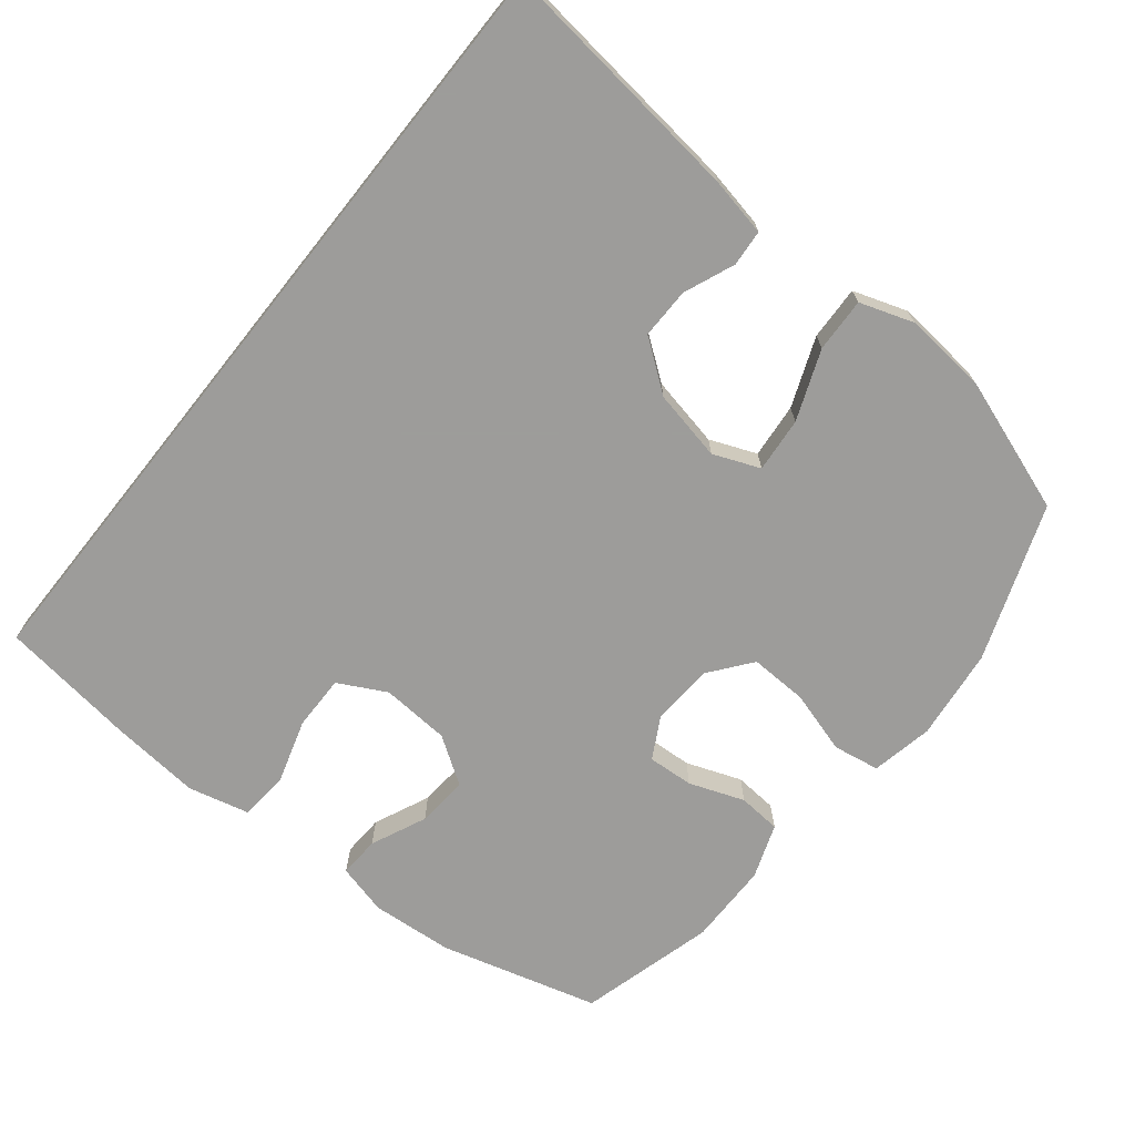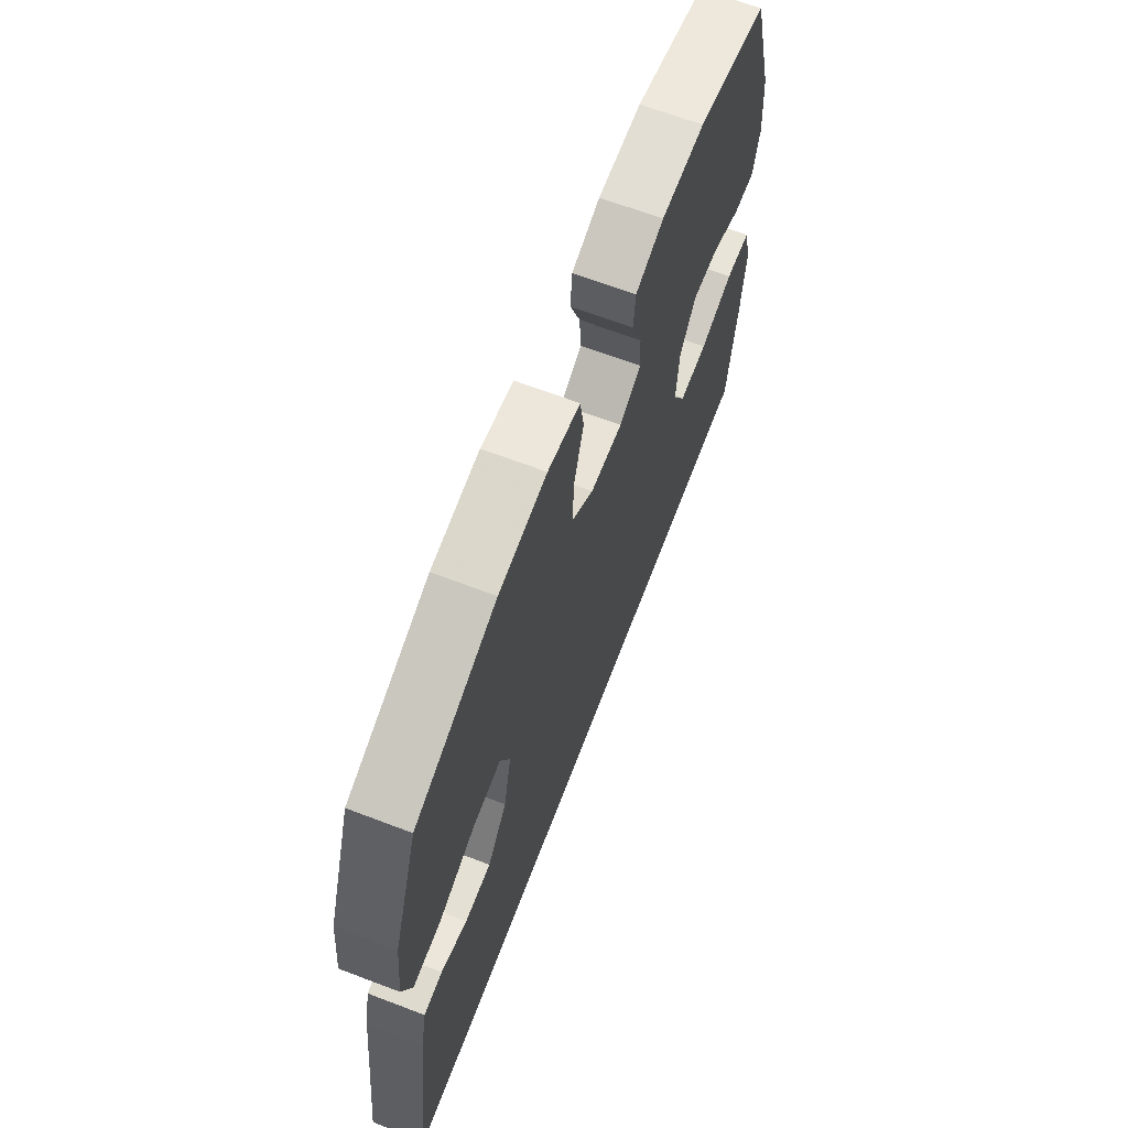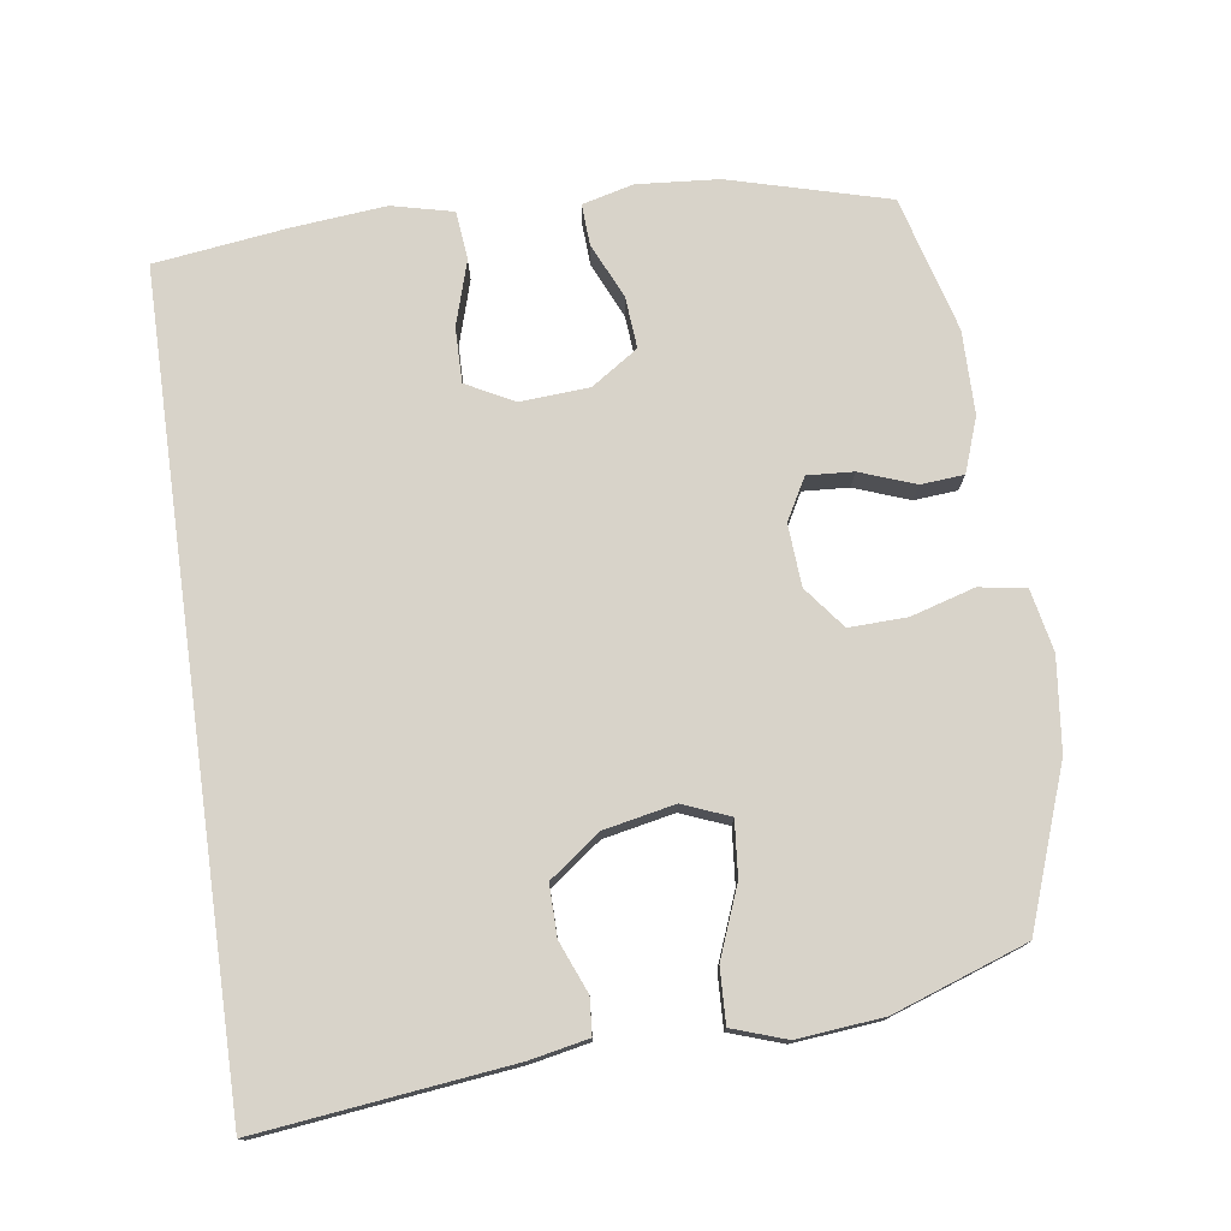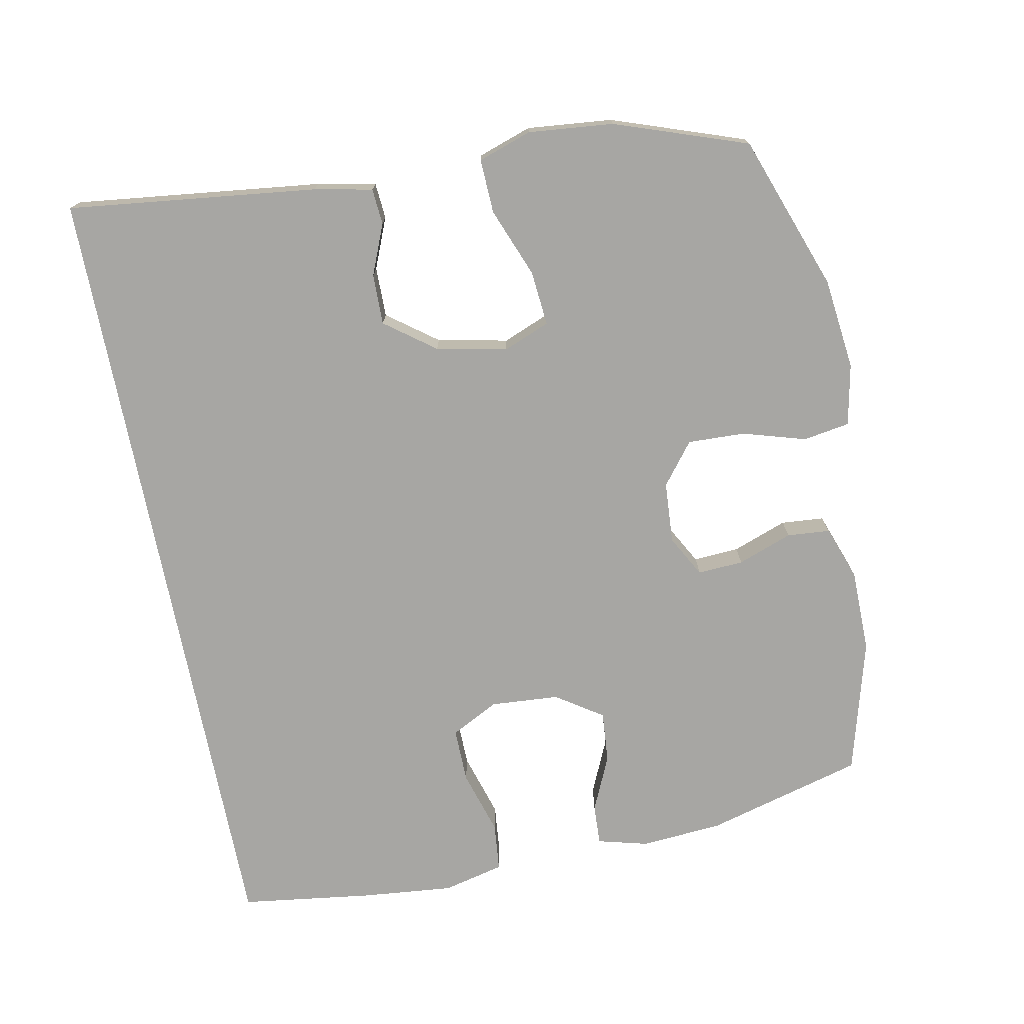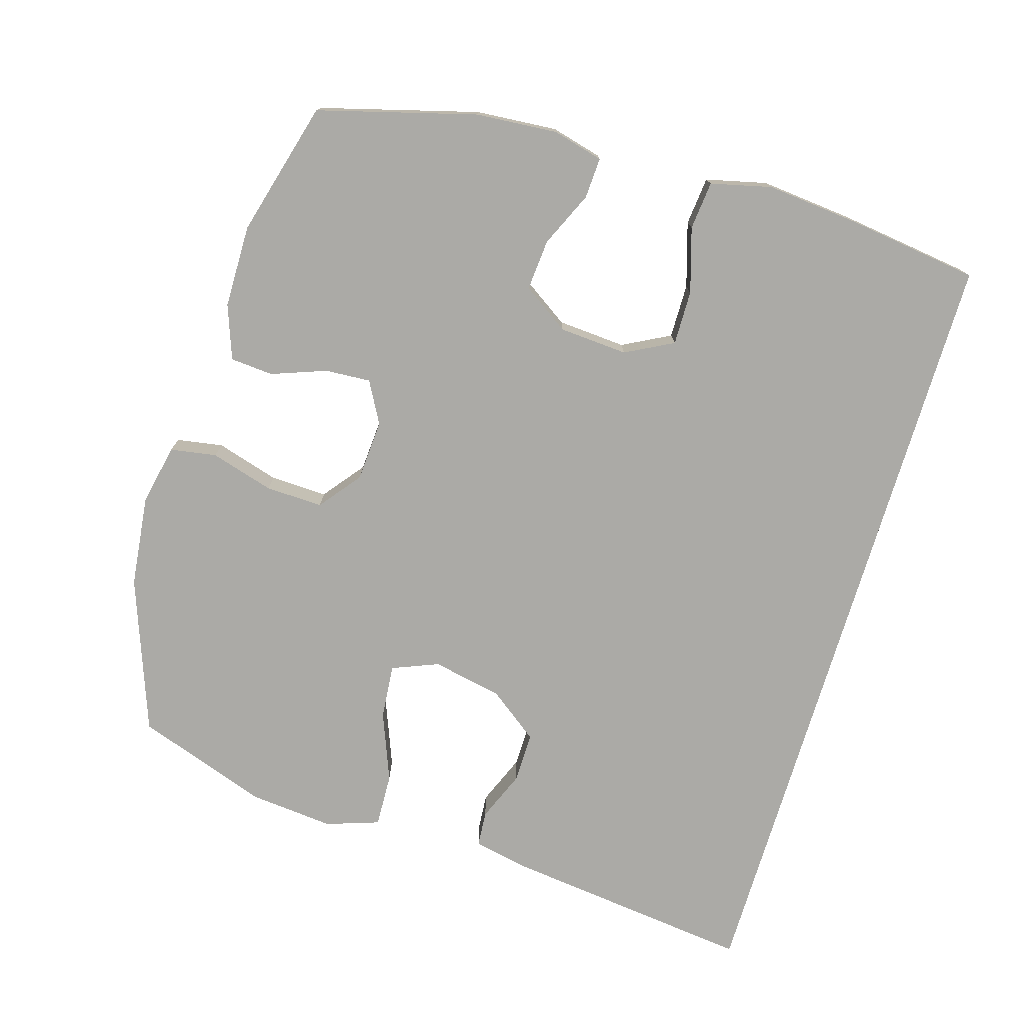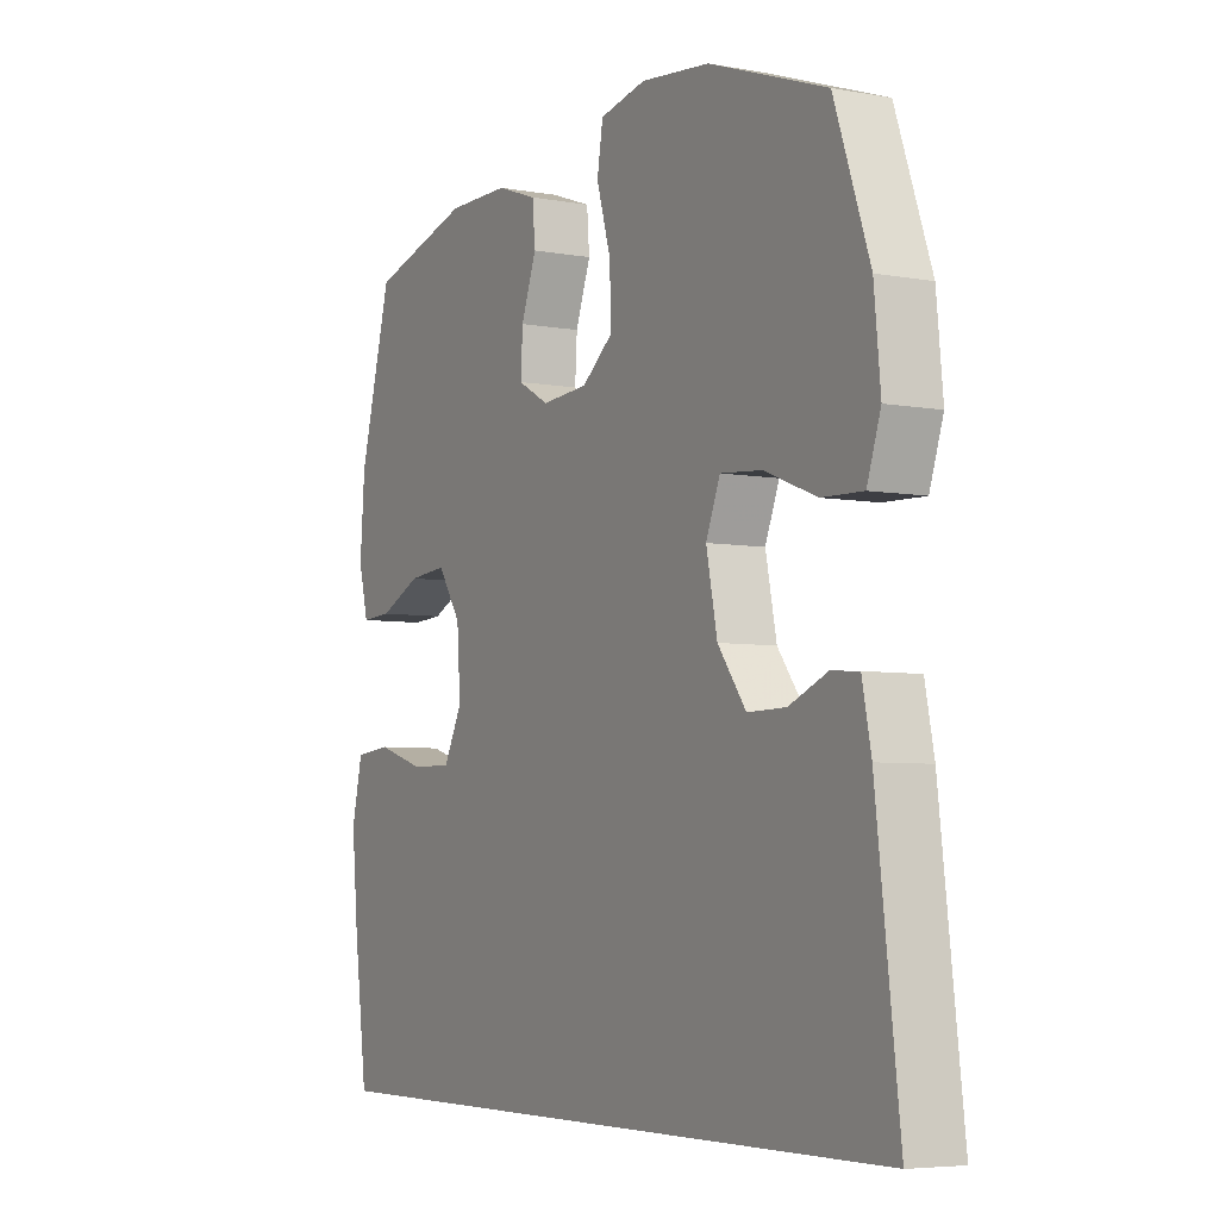
<metadata>
{"format":"obj","ext":"obj","renderer":"f3d","projection":"perspective","resolution":1024,"background":"white","views":[{"elev":-70.3,"azim":-128.6,"up":"+Y"},{"elev":66.7,"azim":-69.1,"up":"+Z"},{"elev":75.8,"azim":-98.0,"up":"+Y"},{"elev":-74.2,"azim":-78.8,"up":"+Y"},{"elev":-75.8,"azim":73.3,"up":"+Y"},{"elev":-5.6,"azim":-119.2,"up":"+Z"}]}
</metadata>
<code>
v 0.547 0.07 -0.5
v -0.602 0.07 -0.5
v -0.559 0.07 -0.14
v -0.542 0.07 -0.056
v -0.49 0.07 -0.052
v -0.417 0.07 -0.082
v -0.344 0.07 -0.083
v -0.29 0.07 -0.011
v -0.269 0.07 0.091
v -0.296 0.07 0.158
v -0.375 0.07 0.151
v -0.475 0.07 0.112
v -0.553 0.07 0.109
v -0.579 0.07 0.186
v -0.567 0.07 0.309
v -0.5 0.07 0.5
v -0.276 0.07 0.581
v -0.144 0.07 0.596
v -0.055 0.07 0.578
v -0.044 0.07 0.511
v -0.071 0.07 0.42
v -0.074 0.07 0.337
v -0.014 0.07 0.29
v 0.075 0.07 0.284
v 0.135 0.07 0.317
v 0.131 0.07 0.383
v 0.102 0.07 0.462
v 0.107 0.07 0.524
v 0.185 0.07 0.552
v 0.305 0.07 0.553
v 0.5 0.07 0.5
v 0.562 0.07 0.272
v 0.571 0.07 0.154
v 0.552 0.07 0.081
v 0.493 0.07 0.084
v 0.413 0.07 0.12
v 0.339 0.07 0.126
v 0.294 0.07 0.059
v 0.287 0.07 -0.04
v 0.323 0.07 -0.109
v 0.402 0.07 -0.108
v 0.495 0.07 -0.08
v 0.565 0.07 -0.087
v 0.586 0.07 -0.175
v 0.573 0.07 -0.308
v 0.547 0 -0.5
v -0.602 0 -0.5
v -0.559 0 -0.14
v -0.542 0 -0.056
v -0.49 0 -0.052
v -0.417 0 -0.082
v -0.344 0 -0.083
v -0.29 0 -0.011
v -0.269 0 0.091
v -0.296 0 0.158
v -0.375 0 0.151
v -0.475 0 0.112
v -0.553 0 0.109
v -0.579 0 0.186
v -0.567 0 0.309
v -0.5 0 0.5
v -0.276 0 0.581
v -0.144 0 0.596
v -0.055 0 0.578
v -0.044 0 0.511
v -0.071 0 0.42
v -0.074 0 0.337
v -0.014 0 0.29
v 0.075 0 0.284
v 0.135 0 0.317
v 0.131 0 0.383
v 0.102 0 0.462
v 0.107 0 0.524
v 0.185 0 0.552
v 0.305 0 0.553
v 0.5 0 0.5
v 0.562 0 0.272
v 0.571 0 0.154
v 0.552 0 0.081
v 0.493 0 0.084
v 0.413 0 0.12
v 0.339 0 0.126
v 0.294 0 0.059
v 0.287 0 -0.04
v 0.323 0 -0.109
v 0.402 0 -0.108
v 0.495 0 -0.08
v 0.565 0 -0.087
v 0.586 0 -0.175
v 0.573 0 -0.308
f 41 42 43 44
f 40 41 44 45
f 33 34 35 36
f 33 36 37
f 32 33 37
f 31 32 37
f 30 31 37 38
f 26 27 28 29
f 25 26 29 30
f 18 19 20 21
f 18 21 22
f 17 18 22
f 16 17 22
f 15 16 22 23
f 11 12 13 14
f 10 11 14 15
f 3 4 5 6
f 3 6 7
f 2 3 7
f 40 45 1 2
f 39 40 2 7
f 25 30 38 39
f 24 25 39 7
f 10 15 23 24
f 9 10 24
f 8 9 24
f 7 8 24
f 89 88 87 86
f 90 89 86 85
f 81 80 79 78
f 82 81 78
f 82 78 77
f 82 77 76
f 83 82 76 75
f 74 73 72 71
f 75 74 71 70
f 66 65 64 63
f 67 66 63
f 67 63 62
f 67 62 61
f 68 67 61 60
f 59 58 57 56
f 60 59 56 55
f 51 50 49 48
f 52 51 48
f 52 48 47
f 47 46 90 85
f 52 47 85 84
f 84 83 75 70
f 52 84 70 69
f 69 68 60 55
f 69 55 54
f 69 54 53
f 69 53 52
f 1 46 47 2
f 2 47 48 3
f 3 48 49 4
f 4 49 50 5
f 5 50 51 6
f 6 51 52 7
f 7 52 53 8
f 8 53 54 9
f 9 54 55 10
f 10 55 56 11
f 11 56 57 12
f 12 57 58 13
f 13 58 59 14
f 14 59 60 15
f 15 60 61 16
f 16 61 62 17
f 17 62 63 18
f 18 63 64 19
f 19 64 65 20
f 20 65 66 21
f 21 66 67 22
f 22 67 68 23
f 23 68 69 24
f 24 69 70 25
f 25 70 71 26
f 26 71 72 27
f 27 72 73 28
f 28 73 74 29
f 29 74 75 30
f 30 75 76 31
f 31 76 77 32
f 32 77 78 33
f 33 78 79 34
f 34 79 80 35
f 35 80 81 36
f 36 81 82 37
f 37 82 83 38
f 38 83 84 39
f 39 84 85 40
f 40 85 86 41
f 41 86 87 42
f 42 87 88 43
f 43 88 89 44
f 44 89 90 45
f 45 90 46 1

</code>
